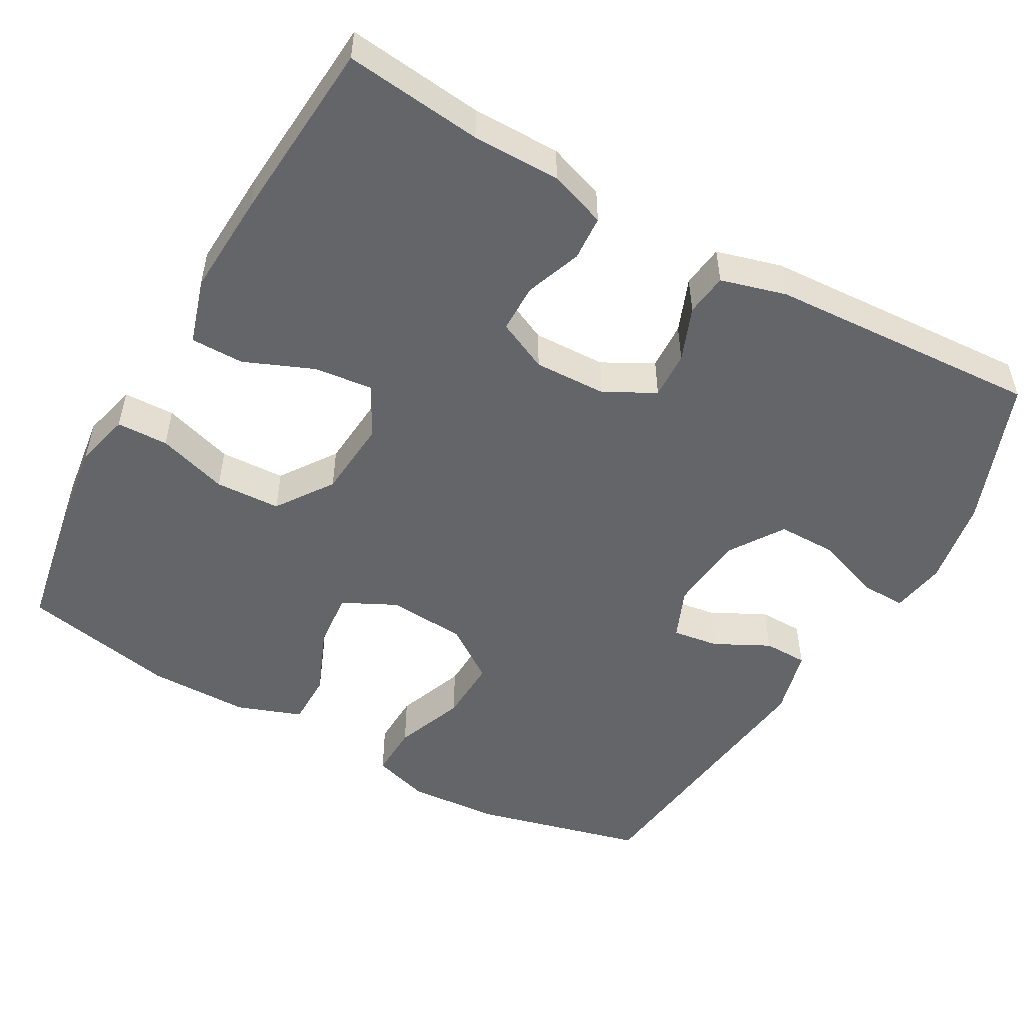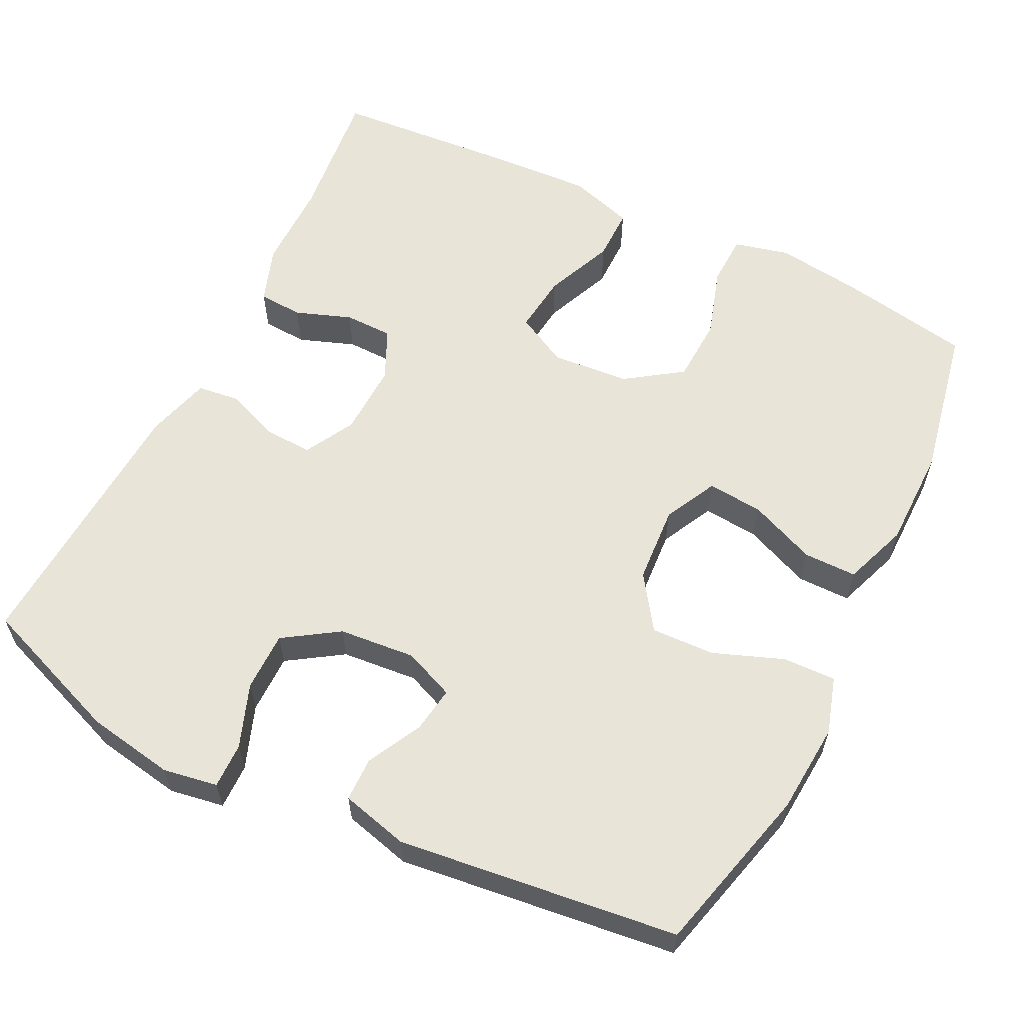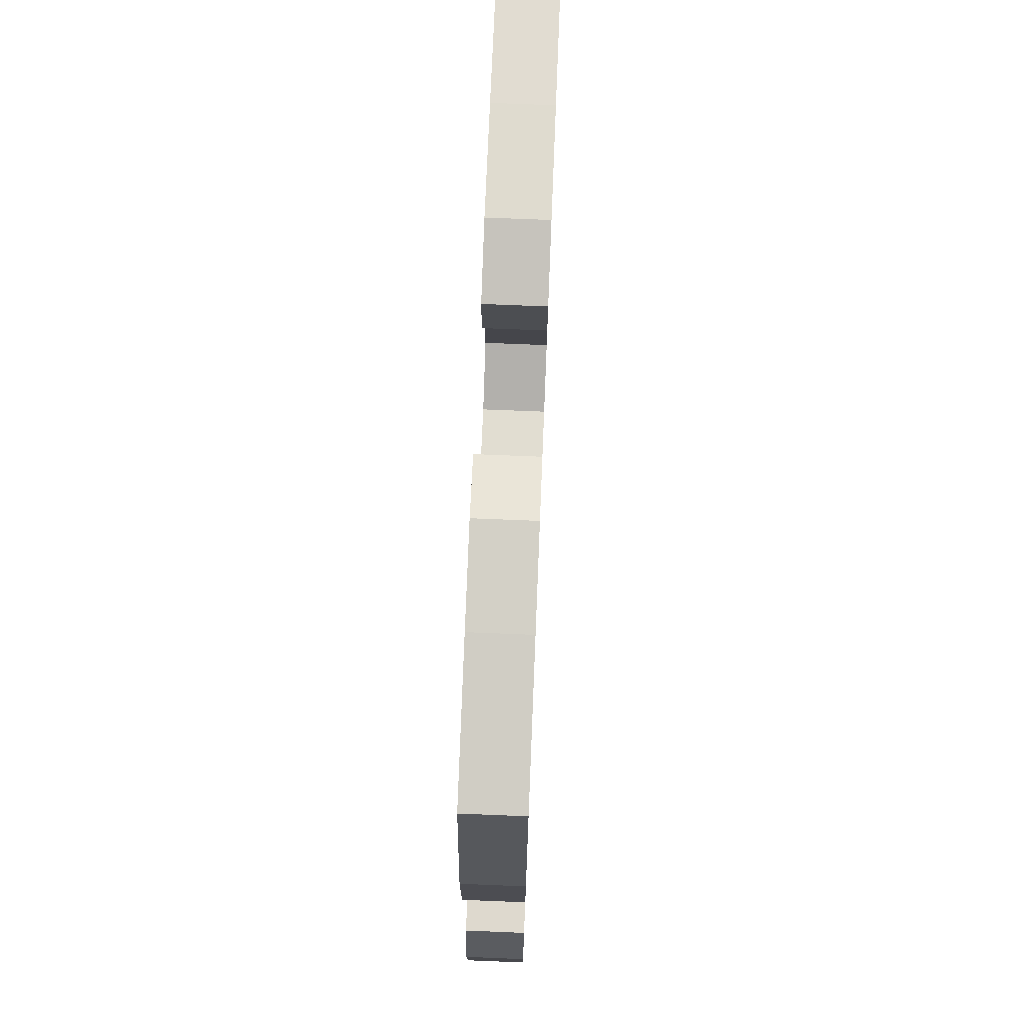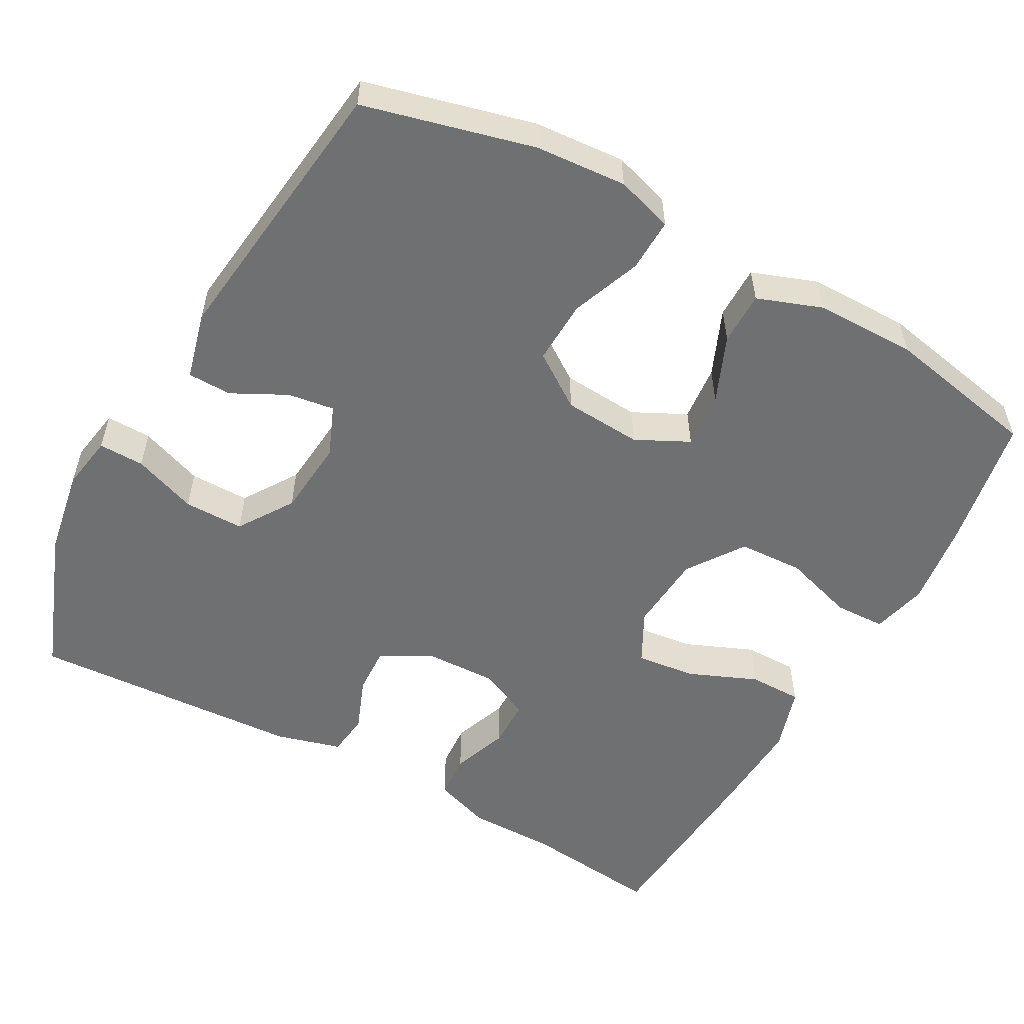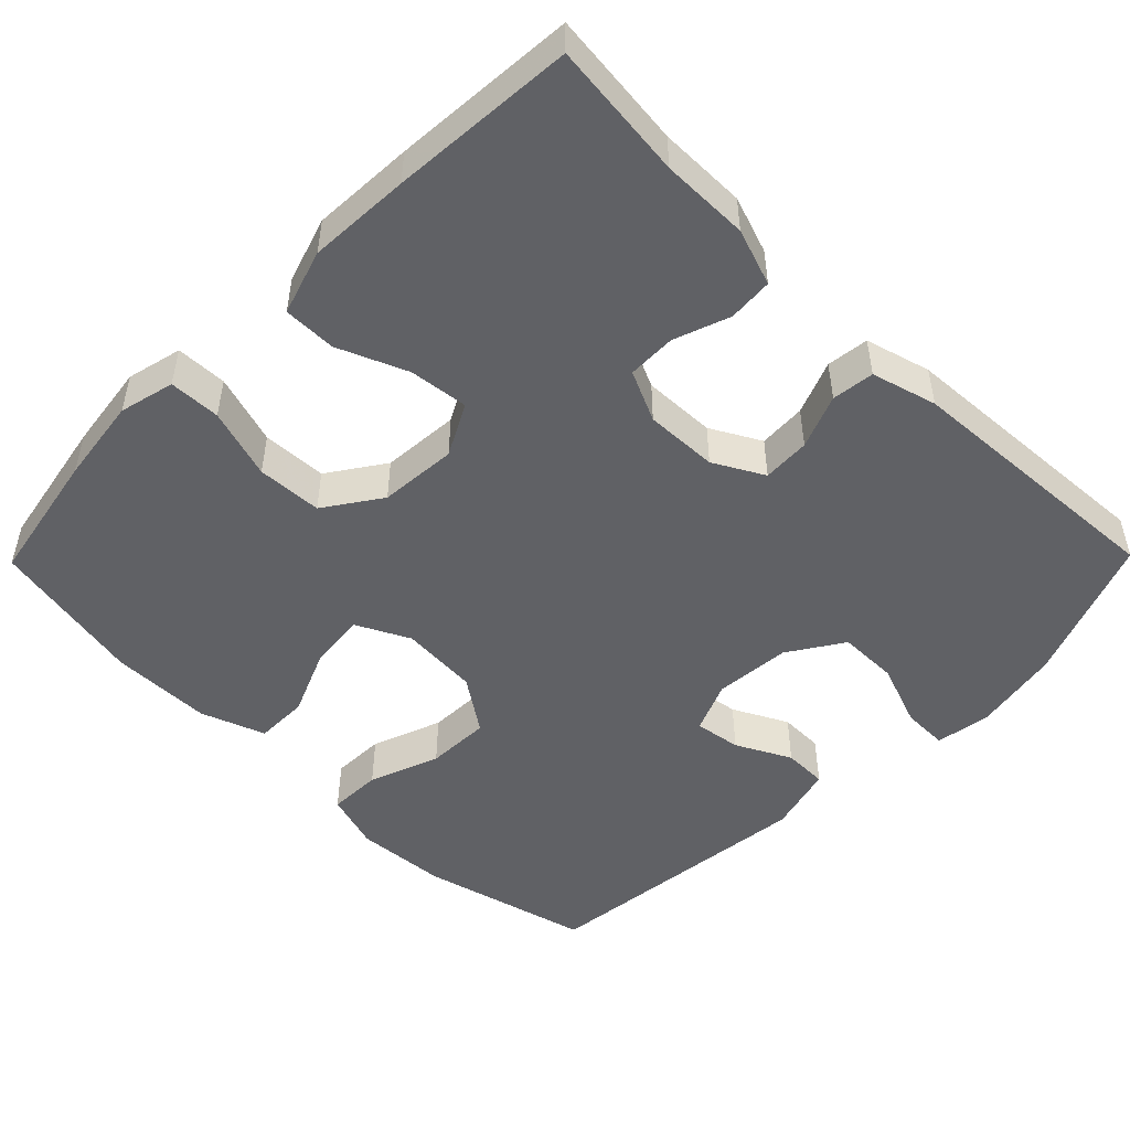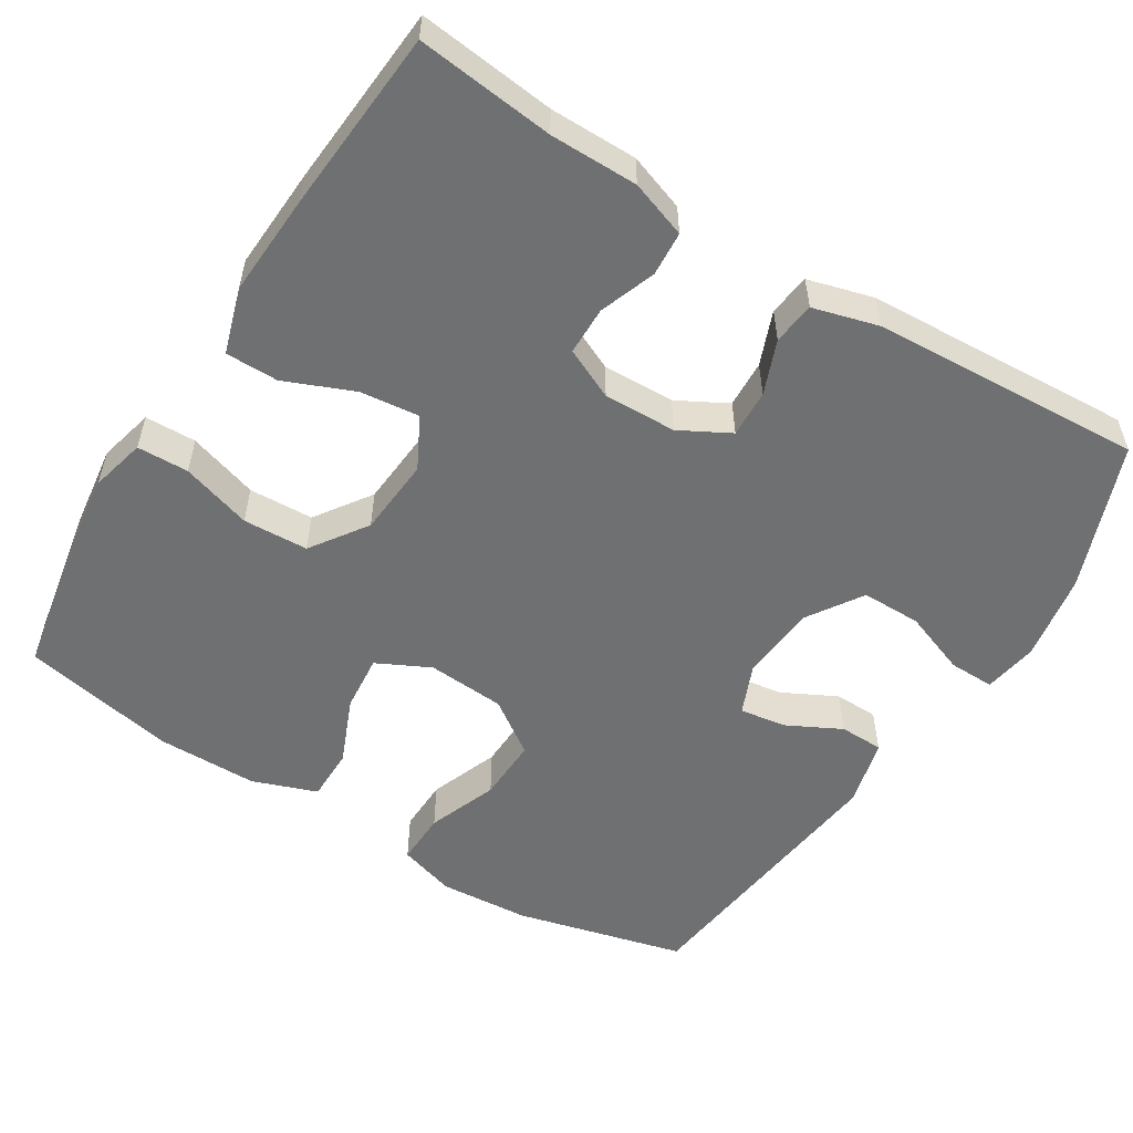
<metadata>
{"format":"obj","ext":"obj","renderer":"f3d","projection":"perspective","resolution":1024,"background":"white","views":[{"elev":-51.5,"azim":60.5,"up":"+Y"},{"elev":59.8,"azim":-153.7,"up":"+Y"},{"elev":73.3,"azim":-87.7,"up":"+Z"},{"elev":-54.8,"azim":-119.0,"up":"+Y"},{"elev":-49.8,"azim":45.5,"up":"+Y"},{"elev":-54.8,"azim":58.0,"up":"+Y"}]}
</metadata>
<code>
v -0.5 0.07 0.5
v -0.325 0.07 0.532
v -0.212 0.07 0.547
v -0.139 0.07 0.529
v -0.137 0.07 0.461
v -0.166 0.07 0.368
v -0.162 0.07 0.282
v -0.088 0.07 0.231
v 0.015 0.07 0.223
v 0.083 0.07 0.259
v 0.074 0.07 0.337
v 0.036 0.07 0.428
v 0.036 0.07 0.498
v 0.122 0.07 0.525
v 0.257 0.07 0.518
v 0.5 0.07 0.5
v 0.48 0.07 0.319
v 0.48 0.07 0.203
v 0.454 0.07 0.128
v 0.395 0.07 0.124
v 0.321 0.07 0.151
v 0.257 0.07 0.15
v 0.226 0.07 0.083
v 0.229 0.07 -0.013
v 0.265 0.07 -0.079
v 0.328 0.07 -0.076
v 0.399 0.07 -0.048
v 0.455 0.07 -0.055
v 0.479 0.07 -0.141
v 0.5 0.07 -0.5
v 0.308 0.07 -0.573
v 0.193 0.07 -0.593
v 0.121 0.07 -0.581
v 0.122 0.07 -0.521
v 0.153 0.07 -0.437
v 0.153 0.07 -0.358
v 0.081 0.07 -0.311
v -0.02 0.07 -0.302
v -0.087 0.07 -0.33
v -0.078 0.07 -0.391
v -0.041 0.07 -0.463
v -0.042 0.07 -0.521
v -0.131 0.07 -0.544
v -0.5 0.07 -0.5
v -0.557 0.07 -0.277
v -0.566 0.07 -0.157
v -0.543 0.07 -0.082
v -0.473 0.07 -0.084
v -0.381 0.07 -0.119
v -0.297 0.07 -0.122
v -0.248 0.07 -0.051
v -0.241 0.07 0.052
v -0.276 0.07 0.122
v -0.35 0.07 0.115
v -0.438 0.07 0.078
v -0.508 0.07 0.078
v -0.539 0.07 0.163
v -0.54 0.07 0.296
v -0.5 0 0.5
v -0.325 0 0.532
v -0.212 0 0.547
v -0.139 0 0.529
v -0.137 0 0.461
v -0.166 0 0.368
v -0.162 0 0.282
v -0.088 0 0.231
v 0.015 0 0.223
v 0.083 0 0.259
v 0.074 0 0.337
v 0.036 0 0.428
v 0.036 0 0.498
v 0.122 0 0.525
v 0.257 0 0.518
v 0.5 0 0.5
v 0.48 0 0.319
v 0.48 0 0.203
v 0.454 0 0.128
v 0.395 0 0.124
v 0.321 0 0.151
v 0.257 0 0.15
v 0.226 0 0.083
v 0.229 0 -0.013
v 0.265 0 -0.079
v 0.328 0 -0.076
v 0.399 0 -0.048
v 0.455 0 -0.055
v 0.479 0 -0.141
v 0.5 0 -0.5
v 0.308 0 -0.573
v 0.193 0 -0.593
v 0.121 0 -0.581
v 0.122 0 -0.521
v 0.153 0 -0.437
v 0.153 0 -0.358
v 0.081 0 -0.311
v -0.02 0 -0.302
v -0.087 0 -0.33
v -0.078 0 -0.391
v -0.041 0 -0.463
v -0.042 0 -0.521
v -0.131 0 -0.544
v -0.5 0 -0.5
v -0.557 0 -0.277
v -0.566 0 -0.157
v -0.543 0 -0.082
v -0.473 0 -0.084
v -0.381 0 -0.119
v -0.297 0 -0.122
v -0.248 0 -0.051
v -0.241 0 0.052
v -0.276 0 0.122
v -0.35 0 0.115
v -0.438 0 0.078
v -0.508 0 0.078
v -0.539 0 0.163
v -0.54 0 0.296
f 4 5 6
f 3 4 6
f 2 3 6
f 1 2 6
f 58 1 6
f 57 58 6
f 56 57 6
f 55 56 6
f 54 55 6
f 53 54 6 7
f 52 53 7 8
f 51 52 8 9
f 50 51 9 10
f 47 48 49
f 46 47 49
f 45 46 49
f 44 45 49
f 43 44 49
f 42 43 49
f 41 42 49
f 40 41 49
f 39 40 49 50
f 38 39 50 10
f 33 34 35
f 32 33 35
f 31 32 35
f 30 31 35
f 29 30 35
f 28 29 35
f 27 28 35
f 26 27 35
f 25 26 35 36
f 24 25 36 37
f 19 20 21
f 18 19 21
f 17 18 21
f 17 21 22
f 16 17 22
f 15 16 22
f 14 15 22
f 13 14 22
f 12 13 22
f 11 12 22
f 10 11 22 23
f 24 37 38
f 23 24 38
f 10 23 38
f 64 63 62
f 64 62 61
f 64 61 60
f 64 60 59
f 64 59 116
f 64 116 115
f 64 115 114
f 64 114 113
f 64 113 112
f 65 64 112 111
f 66 65 111 110
f 67 66 110 109
f 68 67 109 108
f 107 106 105
f 107 105 104
f 107 104 103
f 107 103 102
f 107 102 101
f 107 101 100
f 107 100 99
f 107 99 98
f 108 107 98 97
f 68 108 97 96
f 93 92 91
f 93 91 90
f 93 90 89
f 93 89 88
f 93 88 87
f 93 87 86
f 93 86 85
f 93 85 84
f 94 93 84 83
f 95 94 83 82
f 79 78 77
f 79 77 76
f 79 76 75
f 80 79 75
f 80 75 74
f 80 74 73
f 80 73 72
f 80 72 71
f 80 71 70
f 80 70 69
f 81 80 69 68
f 96 95 82
f 96 82 81
f 96 81 68
f 1 59 60 2
f 2 60 61 3
f 3 61 62 4
f 4 62 63 5
f 5 63 64 6
f 6 64 65 7
f 7 65 66 8
f 8 66 67 9
f 9 67 68 10
f 10 68 69 11
f 11 69 70 12
f 12 70 71 13
f 13 71 72 14
f 14 72 73 15
f 15 73 74 16
f 16 74 75 17
f 17 75 76 18
f 18 76 77 19
f 19 77 78 20
f 20 78 79 21
f 21 79 80 22
f 22 80 81 23
f 23 81 82 24
f 24 82 83 25
f 25 83 84 26
f 26 84 85 27
f 27 85 86 28
f 28 86 87 29
f 29 87 88 30
f 30 88 89 31
f 31 89 90 32
f 32 90 91 33
f 33 91 92 34
f 34 92 93 35
f 35 93 94 36
f 36 94 95 37
f 37 95 96 38
f 38 96 97 39
f 39 97 98 40
f 40 98 99 41
f 41 99 100 42
f 42 100 101 43
f 43 101 102 44
f 44 102 103 45
f 45 103 104 46
f 46 104 105 47
f 47 105 106 48
f 48 106 107 49
f 49 107 108 50
f 50 108 109 51
f 51 109 110 52
f 52 110 111 53
f 53 111 112 54
f 54 112 113 55
f 55 113 114 56
f 56 114 115 57
f 57 115 116 58
f 58 116 59 1

</code>
